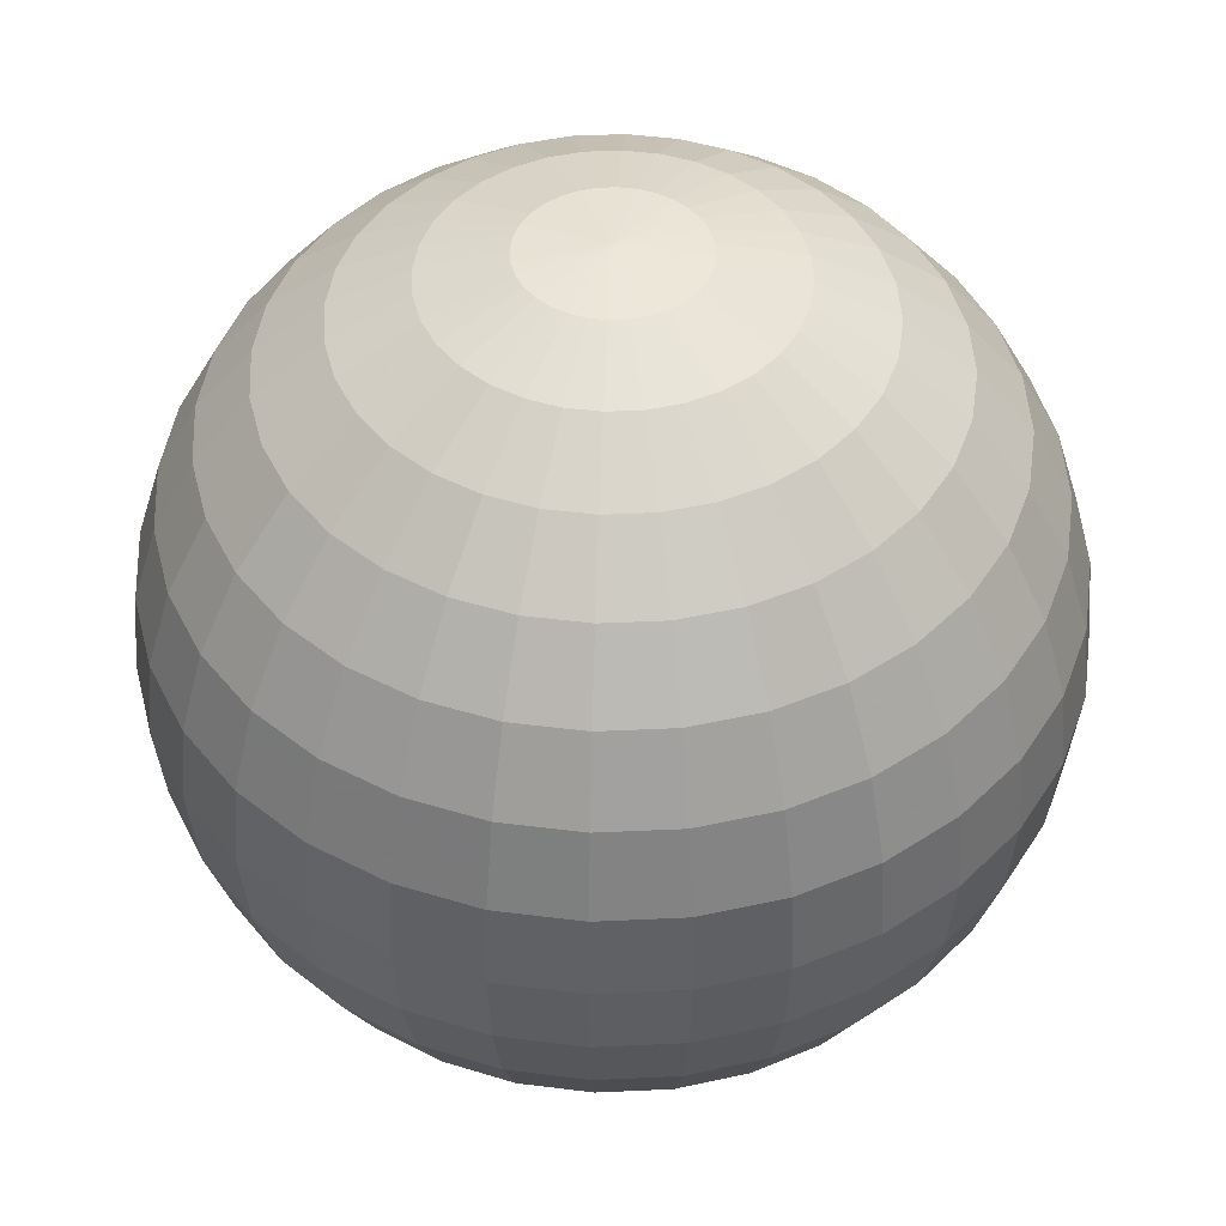
<metadata>
{"format":"obj","ext":"obj","renderer":"f3d","projection":"perspective","resolution":1024,"background":"white","views":[{"elev":46.1,"azim":47.6,"up":"+Y"}]}
</metadata>
<code>
o Sphere
v 0 0.9808 -0.1951
v 0 0.9239 -0.3827
v 0 0.8315 -0.5556
v 0 0.7071 -0.7071
v 0 0.5556 -0.8315
v 0 0.3827 -0.9239
v 0 0.1951 -0.9808
v 0 0 -1
v 0 -0.1951 -0.9808
v 0 -0.8315 -0.5556
v 0.03806 0.9808 -0.1913
v 0.07466 0.9239 -0.3753
v 0.1084 0.8315 -0.5449
v 0.1379 0.7071 -0.6935
v 0.1622 0.5556 -0.8155
v 0.1802 0.3827 -0.9061
v 0.1913 0.1951 -0.9619
v 0.1951 0 -0.9808
v 0.1913 -0.1951 -0.9619
v 0.1802 -0.3827 -0.9061
v 0.1622 -0.5556 -0.8155
v 0.1379 -0.7071 -0.6935
v 0.1084 -0.8315 -0.5449
v 0.07466 -0.9239 -0.3753
v 0.03806 -0.9808 -0.1913
v 0.07466 0.9808 -0.1802
v 0.1464 0.9239 -0.3536
v 0.2126 0.8315 -0.5133
v 0.2706 0.7071 -0.6533
v 0.3182 0.5556 -0.7682
v 0.3536 0.3827 -0.8536
v 0.3753 0.1951 -0.9061
v 0.3827 0 -0.9239
v 0.3753 -0.1951 -0.9061
v 0.3536 -0.3827 -0.8536
v 0.3182 -0.5556 -0.7682
v 0.2706 -0.7071 -0.6533
v 0.2126 -0.8315 -0.5133
v 0.1464 -0.9239 -0.3536
v 0.07466 -0.9808 -0.1802
v 0.1084 0.9808 -0.1622
v 0.2126 0.9239 -0.3182
v 0.3087 0.8315 -0.4619
v 0.3928 0.7071 -0.5879
v 0.4619 0.5556 -0.6913
v 0.5133 0.3827 -0.7682
v 0.5449 0.1951 -0.8155
v 0.5556 0 -0.8315
v 0.5449 -0.1951 -0.8155
v 0.5133 -0.3827 -0.7682
v 0.4619 -0.5556 -0.6913
v 0.3928 -0.7071 -0.5879
v 0.3087 -0.8315 -0.4619
v 0.2126 -0.9239 -0.3182
v 0.1084 -0.9808 -0.1622
v 0.1379 0.9808 -0.1379
v 0.2706 0.9239 -0.2706
v 0.3928 0.8315 -0.3928
v 0.5 0.7071 -0.5
v 0.5879 0.5556 -0.5879
v 0.6533 0.3827 -0.6533
v 0.6935 0.1951 -0.6935
v 0.7071 0 -0.7071
v 0.6935 -0.1951 -0.6935
v 0.6533 -0.3827 -0.6533
v 0.5879 -0.5556 -0.5879
v 0.5 -0.7071 -0.5
v 0.3928 -0.8315 -0.3928
v 0.2706 -0.9239 -0.2706
v 0.1379 -0.9808 -0.1379
v 0.1622 0.9808 -0.1084
v 0.3182 0.9239 -0.2126
v 0.4619 0.8315 -0.3087
v 0.5879 0.7071 -0.3928
v 0.6913 0.5556 -0.4619
v 0.7682 0.3827 -0.5133
v 0.8155 0.1951 -0.5449
v 0.8315 0 -0.5556
v 0.8155 -0.1951 -0.5449
v 0.7682 -0.3827 -0.5133
v 0.6913 -0.5556 -0.4619
v 0.5879 -0.7071 -0.3928
v 0.4619 -0.8315 -0.3087
v 0.3182 -0.9239 -0.2126
v 0.1622 -0.9808 -0.1084
v 0.1802 0.9808 -0.07466
v 0.3536 0.9239 -0.1464
v 0.5133 0.8315 -0.2126
v 0.6533 0.7071 -0.2706
v 0.7682 0.5556 -0.3182
v 0.8536 0.3827 -0.3536
v 0.9061 0.1951 -0.3753
v 0.9239 0 -0.3827
v 0.9061 -0.1951 -0.3753
v 0.8536 -0.3827 -0.3536
v 0.7682 -0.5556 -0.3182
v 0.6533 -0.7071 -0.2706
v 0.5133 -0.8315 -0.2126
v 0.3536 -0.9239 -0.1464
v 0.1802 -0.9808 -0.07466
v 0.1913 0.9808 -0.03806
v 0.3753 0.9239 -0.07466
v 0.5449 0.8315 -0.1084
v 0.6935 0.7071 -0.1379
v 0.8155 0.5556 -0.1622
v 0.9061 0.3827 -0.1802
v 0.9619 0.1951 -0.1913
v 0.9808 0 -0.1951
v 0.9619 -0.1951 -0.1913
v 0.9061 -0.3827 -0.1802
v 0.8155 -0.5556 -0.1622
v 0.6935 -0.7071 -0.1379
v 0.5449 -0.8315 -0.1084
v 0.3753 -0.9239 -0.07466
v 0.1913 -0.9808 -0.03806
v 0.1951 0.9808 0
v 0.3827 0.9239 0
v 0.5556 0.8315 0
v 0.7071 0.7071 0
v 0.8315 0.5556 0
v 0.9239 0.3827 0
v 0.9808 0.1951 0
v 1 0 0
v 0.9808 -0.1951 0
v 0.9239 -0.3827 0
v 0.8315 -0.5556 0
v 0.7071 -0.7071 0
v 0.5556 -0.8315 0
v 0.3827 -0.9239 0
v 0.1951 -0.9808 0
v 0.1913 0.9808 0.03806
v 0.3753 0.9239 0.07466
v 0.5449 0.8315 0.1084
v 0.6935 0.7071 0.1379
v 0.8155 0.5556 0.1622
v 0.9061 0.3827 0.1802
v 0.9619 0.1951 0.1913
v 0.9808 0 0.1951
v 0.9619 -0.1951 0.1913
v 0.9061 -0.3827 0.1802
v 0.8155 -0.5556 0.1622
v 0.6935 -0.7071 0.1379
v 0.5449 -0.8315 0.1084
v 0.3753 -0.9239 0.07466
v 0.1913 -0.9808 0.03806
v 0.1802 0.9808 0.07466
v 0.3536 0.9239 0.1464
v 0.5133 0.8315 0.2126
v 0.6533 0.7071 0.2706
v 0.7682 0.5556 0.3182
v 0.8536 0.3827 0.3536
v 0.9061 0.1951 0.3753
v 0.9239 0 0.3827
v 0.9061 -0.1951 0.3753
v 0.8536 -0.3827 0.3536
v 0.7682 -0.5556 0.3182
v 0.6533 -0.7071 0.2706
v 0.5133 -0.8315 0.2126
v 0.3536 -0.9239 0.1464
v 0.1802 -0.9808 0.07466
v 0.1622 0.9808 0.1084
v 0.3182 0.9239 0.2126
v 0.4619 0.8315 0.3087
v 0.5879 0.7071 0.3928
v 0.6913 0.5556 0.4619
v 0.7682 0.3827 0.5133
v 0.8155 0.1951 0.5449
v 0.8315 0 0.5556
v 0.8155 -0.1951 0.5449
v 0.7682 -0.3827 0.5133
v 0.6913 -0.5556 0.4619
v 0.5879 -0.7071 0.3928
v 0.4619 -0.8315 0.3087
v 0.3182 -0.9239 0.2126
v 0.1622 -0.9808 0.1084
v 0.1379 0.9808 0.1379
v 0.2706 0.9239 0.2706
v 0.3928 0.8315 0.3928
v 0.5 0.7071 0.5
v 0.5879 0.5556 0.5879
v 0.6533 0.3827 0.6533
v 0.6935 0.1951 0.6935
v 0.7071 0 0.7071
v 0.6935 -0.1951 0.6935
v 0.6533 -0.3827 0.6533
v 0.5879 -0.5556 0.5879
v 0.5 -0.7071 0.5
v 0.3928 -0.8315 0.3928
v 0.2706 -0.9239 0.2706
v 0.1379 -0.9808 0.1379
v 0.1084 0.9808 0.1622
v 0.2126 0.9239 0.3182
v 0.3087 0.8315 0.4619
v 0.3928 0.7071 0.5879
v 0.4619 0.5556 0.6913
v 0.5133 0.3827 0.7682
v 0.5449 0.1951 0.8155
v 0.5556 0 0.8315
v 0.5449 -0.1951 0.8155
v 0.5133 -0.3827 0.7682
v 0.4619 -0.5556 0.6913
v 0.3928 -0.7071 0.5879
v 0.3087 -0.8315 0.4619
v 0.2126 -0.9239 0.3182
v 0.1084 -0.9808 0.1622
v 0 -1 0
v 0.07466 0.9808 0.1802
v 0.1464 0.9239 0.3536
v 0.2126 0.8315 0.5133
v 0.2706 0.7071 0.6533
v 0.3182 0.5556 0.7682
v 0.3536 0.3827 0.8536
v 0.3753 0.1951 0.9061
v 0.3827 0 0.9239
v 0.3753 -0.1951 0.9061
v 0.3536 -0.3827 0.8536
v 0.3182 -0.5556 0.7682
v 0.2706 -0.7071 0.6533
v 0.2126 -0.8315 0.5133
v 0.1464 -0.9239 0.3536
v 0.07466 -0.9808 0.1802
v 0.03806 0.9808 0.1913
v 0.07466 0.9239 0.3753
v 0.1084 0.8315 0.5449
v 0.1379 0.7071 0.6935
v 0.1622 0.5556 0.8155
v 0.1802 0.3827 0.9061
v 0.1913 0.1951 0.9619
v 0.1951 0 0.9808
v 0.1913 -0.1951 0.9619
v 0.1802 -0.3827 0.9061
v 0.1622 -0.5556 0.8155
v 0.1379 -0.7071 0.6935
v 0.1084 -0.8315 0.5449
v 0.07466 -0.9239 0.3753
v 0.03806 -0.9808 0.1913
v -0 0.9808 0.1951
v 0 0.9239 0.3827
v 0 0.8315 0.5556
v -0 0.7071 0.7071
v -0 0.5556 0.8315
v 0 0.3827 0.9239
v -0 0.1951 0.9808
v -0 0 1
v -0 -0.1951 0.9808
v 0 -0.3827 0.9239
v -0 -0.5556 0.8315
v -0 -0.7071 0.7071
v -0 -0.8315 0.5556
v 0 -0.9239 0.3827
v 0 -0.9808 0.1951
v -0.03806 0.9808 0.1913
v -0.07466 0.9239 0.3753
v -0.1084 0.8315 0.5449
v -0.1379 0.7071 0.6935
v -0.1622 0.5556 0.8155
v -0.1802 0.3827 0.9061
v -0.1913 0.1951 0.9619
v -0.1951 0 0.9808
v -0.1913 -0.1951 0.9619
v -0.1802 -0.3827 0.9061
v -0.1622 -0.5556 0.8155
v -0.1379 -0.7071 0.6935
v -0.1084 -0.8315 0.5449
v -0.07466 -0.9239 0.3753
v -0.03806 -0.9808 0.1913
v -0.07466 0.9808 0.1802
v -0.1464 0.9239 0.3536
v -0.2126 0.8315 0.5133
v -0.2706 0.7071 0.6533
v -0.3182 0.5556 0.7682
v -0.3536 0.3827 0.8536
v -0.3753 0.1951 0.9061
v -0.3827 0 0.9239
v -0.3753 -0.1951 0.9061
v -0.3536 -0.3827 0.8536
v -0.3182 -0.5556 0.7682
v -0.2706 -0.7071 0.6533
v -0.2126 -0.8315 0.5133
v -0.1464 -0.9239 0.3536
v -0.07466 -0.9808 0.1802
v -0.1084 0.9808 0.1622
v -0.2126 0.9239 0.3182
v -0.3087 0.8315 0.4619
v -0.3928 0.7071 0.5879
v -0.4619 0.5556 0.6913
v -0.5133 0.3827 0.7682
v -0.5449 0.1951 0.8155
v -0.5556 0 0.8315
v -0.5449 -0.1951 0.8155
v -0.5133 -0.3827 0.7682
v -0.4619 -0.5556 0.6913
v -0.3928 -0.7071 0.5879
v -0.3087 -0.8315 0.4619
v -0.2126 -0.9239 0.3182
v -0.1084 -0.9808 0.1622
v -0 1 1e-06
v -0.1379 0.9808 0.1379
v -0.2706 0.9239 0.2706
v -0.3928 0.8315 0.3928
v -0.5 0.7071 0.5
v -0.5879 0.5556 0.5879
v -0.6533 0.3827 0.6533
v -0.6935 0.1951 0.6935
v -0.7071 0 0.7071
v -0.6935 -0.1951 0.6935
v -0.6533 -0.3827 0.6533
v -0.5879 -0.5556 0.5879
v -0.5 -0.7071 0.5
v -0.3928 -0.8315 0.3928
v -0.2706 -0.9239 0.2706
v -0.1379 -0.9808 0.1379
v -0.1622 0.9808 0.1084
v -0.3182 0.9239 0.2126
v -0.4619 0.8315 0.3087
v -0.5879 0.7071 0.3928
v -0.6913 0.5556 0.4619
v -0.7682 0.3827 0.5133
v -0.8155 0.1951 0.5449
v -0.8315 0 0.5556
v -0.8155 -0.1951 0.5449
v -0.7682 -0.3827 0.5133
v -0.6913 -0.5556 0.4619
v -0.5879 -0.7071 0.3928
v -0.4619 -0.8315 0.3087
v -0.3182 -0.9239 0.2126
v -0.1622 -0.9808 0.1084
v -0.1802 0.9808 0.07466
v -0.3536 0.9239 0.1464
v -0.5133 0.8315 0.2126
v -0.6533 0.7071 0.2706
v -0.7682 0.5556 0.3182
v -0.8536 0.3827 0.3536
v -0.9061 0.1951 0.3753
v -0.9239 0 0.3827
v -0.9061 -0.1951 0.3753
v -0.8536 -0.3827 0.3536
v -0.7682 -0.5556 0.3182
v -0.6533 -0.7071 0.2706
v -0.5133 -0.8315 0.2126
v -0.3536 -0.9239 0.1464
v -0.1802 -0.9808 0.07466
v -0.1913 0.9808 0.03806
v -0.3753 0.9239 0.07466
v -0.5449 0.8315 0.1084
v -0.6935 0.7071 0.1379
v -0.8155 0.5556 0.1622
v -0.9061 0.3827 0.1802
v -0.9619 0.1951 0.1913
v -0.9808 0 0.1951
v -0.9619 -0.1951 0.1913
v -0.9061 -0.3827 0.1802
v -0.8155 -0.5556 0.1622
v -0.6935 -0.7071 0.1379
v -0.5449 -0.8315 0.1084
v -0.3753 -0.9239 0.07466
v -0.1913 -0.9808 0.03806
v -0.1951 0.9808 0
v -0.3827 0.9239 0
v -0.5556 0.8315 0
v -0.7071 0.7071 0
v -0.8315 0.5556 0
v -0.9239 0.3827 0
v -0.9808 0.1951 0
v -1 0 0
v -0.9808 -0.1951 0
v -0.9239 -0.3827 0
v -0.8315 -0.5556 0
v -0.7071 -0.7071 0
v -0.5556 -0.8315 0
v -0.3827 -0.9239 0
v -0.1951 -0.9808 0
v -0.1913 0.9808 -0.03806
v -0.3753 0.9239 -0.07466
v -0.5449 0.8315 -0.1084
v -0.6935 0.7071 -0.1379
v -0.8155 0.5556 -0.1622
v -0.9061 0.3827 -0.1802
v -0.9619 0.1951 -0.1913
v -0.9808 0 -0.1951
v -0.9619 -0.1951 -0.1913
v -0.9061 -0.3827 -0.1802
v -0.8155 -0.5556 -0.1622
v -0.6935 -0.7071 -0.1379
v -0.5449 -0.8315 -0.1084
v -0.3753 -0.9239 -0.07466
v -0.1913 -0.9808 -0.03806
v -0.1802 0.9808 -0.07466
v -0.3536 0.9239 -0.1464
v -0.5133 0.8315 -0.2126
v -0.6533 0.7071 -0.2706
v -0.7682 0.5556 -0.3182
v -0.8536 0.3827 -0.3536
v -0.9061 0.1951 -0.3753
v -0.9239 0 -0.3827
v -0.9061 -0.1951 -0.3753
v -0.8536 -0.3827 -0.3536
v -0.7682 -0.5556 -0.3182
v -0.6533 -0.7071 -0.2706
v -0.5133 -0.8315 -0.2126
v -0.3536 -0.9239 -0.1464
v -0.1802 -0.9808 -0.07466
v -0.1622 0.9808 -0.1084
v -0.3182 0.9239 -0.2126
v -0.4619 0.8315 -0.3087
v -0.5879 0.7071 -0.3928
v -0.6913 0.5556 -0.4619
v -0.7682 0.3827 -0.5133
v -0.8155 0.1951 -0.5449
v -0.8315 0 -0.5556
v -0.8155 -0.1951 -0.5449
v -0.7682 -0.3827 -0.5133
v -0.6913 -0.5556 -0.4619
v -0.5879 -0.7071 -0.3928
v -0.4619 -0.8315 -0.3087
v -0.3182 -0.9239 -0.2126
v -0.1622 -0.9808 -0.1084
v -0.1379 0.9808 -0.1379
v -0.2706 0.9239 -0.2706
v -0.3928 0.8315 -0.3928
v -0.5 0.7071 -0.5
v -0.5879 0.5556 -0.5879
v -0.6533 0.3827 -0.6533
v -0.6935 0.1951 -0.6935
v -0.7071 0 -0.7071
v -0.6935 -0.1951 -0.6935
v -0.6533 -0.3827 -0.6533
v -0.5879 -0.5556 -0.5879
v -0.5 -0.7071 -0.5
v -0.3928 -0.8315 -0.3928
v -0.2706 -0.9239 -0.2706
v -0.1379 -0.9808 -0.1379
v -0.1084 0.9808 -0.1622
v -0.2126 0.9239 -0.3182
v -0.3087 0.8315 -0.4619
v -0.3928 0.7071 -0.5879
v -0.4619 0.5556 -0.6913
v -0.5133 0.3827 -0.7682
v -0.5449 0.1951 -0.8155
v -0.5556 0 -0.8315
v -0.5449 -0.1951 -0.8155
v -0.5133 -0.3827 -0.7682
v -0.4619 -0.5556 -0.6913
v -0.3928 -0.7071 -0.5879
v -0.3087 -0.8315 -0.4619
v -0.2126 -0.9239 -0.3182
v -0.1084 -0.9808 -0.1622
v -0.07466 0.9808 -0.1802
v -0.1464 0.9239 -0.3536
v -0.2126 0.8315 -0.5133
v -0.2706 0.7071 -0.6533
v -0.3182 0.5556 -0.7682
v -0.3536 0.3827 -0.8536
v -0.3753 0.1951 -0.9061
v -0.3827 0 -0.9239
v -0.3753 -0.1951 -0.9061
v -0.3536 -0.3827 -0.8536
v -0.3182 -0.5556 -0.7682
v -0.2706 -0.7071 -0.6533
v -0.2126 -0.8315 -0.5133
v -0.1464 -0.9239 -0.3536
v -0.07466 -0.9808 -0.1802
v -0.03806 0.9808 -0.1913
v -0.07466 0.9239 -0.3753
v -0.1084 0.8315 -0.5449
v -0.1379 0.7071 -0.6935
v -0.1622 0.5556 -0.8155
v -0.1802 0.3827 -0.9061
v -0.1913 0.1951 -0.9619
v -0.1951 0 -0.9808
v -0.1913 -0.1951 -0.9619
v -0.1802 -0.3827 -0.9061
v -0.1622 -0.5556 -0.8155
v -0.1379 -0.7071 -0.6935
v -0.1084 -0.8315 -0.5449
v -0.07466 -0.9239 -0.3753
v -0.03806 -0.9808 -0.1913
v 0 -0.3827 -0.9239
v 0 -0.5556 -0.8315
v 0 -0.7071 -0.7071
v 0 -0.9239 -0.3827
v 0 -0.9808 -0.1951
f 7 6 16 17
f 482 481 24 25
f 8 7 17 18
f 1 297 11
f 206 482 25
f 9 8 18 19
f 2 1 11 12
f 478 9 19 20
f 3 2 12 13
f 479 478 20 21
f 4 3 13 14
f 480 479 21 22
f 5 4 14 15
f 10 480 22 23
f 6 5 15 16
f 481 10 23 24
f 23 22 37 38
f 16 15 30 31
f 24 23 38 39
f 17 16 31 32
f 25 24 39 40
f 18 17 32 33
f 11 297 26
f 206 25 40
f 19 18 33 34
f 12 11 26 27
f 20 19 34 35
f 13 12 27 28
f 21 20 35 36
f 14 13 28 29
f 22 21 36 37
f 15 14 29 30
f 35 34 49 50
f 28 27 42 43
f 36 35 50 51
f 29 28 43 44
f 37 36 51 52
f 30 29 44 45
f 38 37 52 53
f 31 30 45 46
f 39 38 53 54
f 32 31 46 47
f 40 39 54 55
f 33 32 47 48
f 26 297 41
f 206 40 55
f 34 33 48 49
f 27 26 41 42
f 54 53 68 69
f 47 46 61 62
f 55 54 69 70
f 48 47 62 63
f 41 297 56
f 206 55 70
f 49 48 63 64
f 42 41 56 57
f 50 49 64 65
f 43 42 57 58
f 51 50 65 66
f 44 43 58 59
f 52 51 66 67
f 45 44 59 60
f 53 52 67 68
f 46 45 60 61
f 58 57 72 73
f 66 65 80 81
f 59 58 73 74
f 67 66 81 82
f 60 59 74 75
f 68 67 82 83
f 61 60 75 76
f 69 68 83 84
f 62 61 76 77
f 70 69 84 85
f 63 62 77 78
f 56 297 71
f 206 70 85
f 64 63 78 79
f 57 56 71 72
f 65 64 79 80
f 77 76 91 92
f 85 84 99 100
f 78 77 92 93
f 71 297 86
f 206 85 100
f 79 78 93 94
f 72 71 86 87
f 80 79 94 95
f 73 72 87 88
f 81 80 95 96
f 74 73 88 89
f 82 81 96 97
f 75 74 89 90
f 83 82 97 98
f 76 75 90 91
f 84 83 98 99
f 96 95 110 111
f 89 88 103 104
f 97 96 111 112
f 90 89 104 105
f 98 97 112 113
f 91 90 105 106
f 99 98 113 114
f 92 91 106 107
f 100 99 114 115
f 93 92 107 108
f 86 297 101
f 206 100 115
f 94 93 108 109
f 87 86 101 102
f 95 94 109 110
f 88 87 102 103
f 115 114 129 130
f 108 107 122 123
f 101 297 116
f 206 115 130
f 109 108 123 124
f 102 101 116 117
f 110 109 124 125
f 103 102 117 118
f 111 110 125 126
f 104 103 118 119
f 112 111 126 127
f 105 104 119 120
f 113 112 127 128
f 106 105 120 121
f 114 113 128 129
f 107 106 121 122
f 119 118 133 134
f 127 126 141 142
f 120 119 134 135
f 128 127 142 143
f 121 120 135 136
f 129 128 143 144
f 122 121 136 137
f 130 129 144 145
f 123 122 137 138
f 116 297 131
f 206 130 145
f 124 123 138 139
f 117 116 131 132
f 125 124 139 140
f 118 117 132 133
f 126 125 140 141
f 138 137 152 153
f 131 297 146
f 206 145 160
f 139 138 153 154
f 132 131 146 147
f 140 139 154 155
f 133 132 147 148
f 141 140 155 156
f 134 133 148 149
f 142 141 156 157
f 135 134 149 150
f 143 142 157 158
f 136 135 150 151
f 144 143 158 159
f 137 136 151 152
f 145 144 159 160
f 157 156 171 172
f 150 149 164 165
f 158 157 172 173
f 151 150 165 166
f 159 158 173 174
f 152 151 166 167
f 160 159 174 175
f 153 152 167 168
f 146 297 161
f 206 160 175
f 154 153 168 169
f 147 146 161 162
f 155 154 169 170
f 148 147 162 163
f 156 155 170 171
f 149 148 163 164
f 206 175 190
f 169 168 183 184
f 162 161 176 177
f 170 169 184 185
f 163 162 177 178
f 171 170 185 186
f 164 163 178 179
f 172 171 186 187
f 165 164 179 180
f 173 172 187 188
f 166 165 180 181
f 174 173 188 189
f 167 166 181 182
f 175 174 189 190
f 168 167 182 183
f 161 297 176
f 188 187 202 203
f 181 180 195 196
f 189 188 203 204
f 182 181 196 197
f 190 189 204 205
f 183 182 197 198
f 176 297 191
f 206 190 205
f 184 183 198 199
f 177 176 191 192
f 185 184 199 200
f 178 177 192 193
f 186 185 200 201
f 179 178 193 194
f 187 186 201 202
f 180 179 194 195
f 192 191 207 208
f 200 199 215 216
f 193 192 208 209
f 201 200 216 217
f 194 193 209 210
f 202 201 217 218
f 195 194 210 211
f 203 202 218 219
f 196 195 211 212
f 204 203 219 220
f 197 196 212 213
f 205 204 220 221
f 198 197 213 214
f 191 297 207
f 206 205 221
f 199 198 214 215
f 212 211 226 227
f 220 219 234 235
f 213 212 227 228
f 221 220 235 236
f 214 213 228 229
f 207 297 222
f 206 221 236
f 215 214 229 230
f 208 207 222 223
f 216 215 230 231
f 209 208 223 224
f 217 216 231 232
f 210 209 224 225
f 218 217 232 233
f 211 210 225 226
f 219 218 233 234
f 231 230 245 246
f 224 223 238 239
f 232 231 246 247
f 225 224 239 240
f 233 232 247 248
f 226 225 240 241
f 234 233 248 249
f 227 226 241 242
f 235 234 249 250
f 228 227 242 243
f 236 235 250 251
f 229 228 243 244
f 222 297 237
f 206 236 251
f 230 229 244 245
f 223 222 237 238
f 250 249 264 265
f 243 242 257 258
f 251 250 265 266
f 244 243 258 259
f 237 297 252
f 206 251 266
f 245 244 259 260
f 238 237 252 253
f 246 245 260 261
f 239 238 253 254
f 247 246 261 262
f 240 239 254 255
f 248 247 262 263
f 241 240 255 256
f 249 248 263 264
f 242 241 256 257
f 254 253 268 269
f 262 261 276 277
f 255 254 269 270
f 263 262 277 278
f 256 255 270 271
f 264 263 278 279
f 257 256 271 272
f 265 264 279 280
f 258 257 272 273
f 266 265 280 281
f 259 258 273 274
f 252 297 267
f 206 266 281
f 260 259 274 275
f 253 252 267 268
f 261 260 275 276
f 273 272 287 288
f 281 280 295 296
f 274 273 288 289
f 267 297 282
f 206 281 296
f 275 274 289 290
f 268 267 282 283
f 276 275 290 291
f 269 268 283 284
f 277 276 291 292
f 270 269 284 285
f 278 277 292 293
f 271 270 285 286
f 279 278 293 294
f 272 271 286 287
f 280 279 294 295
f 292 291 307 308
f 285 284 300 301
f 293 292 308 309
f 286 285 301 302
f 294 293 309 310
f 287 286 302 303
f 295 294 310 311
f 288 287 303 304
f 296 295 311 312
f 289 288 304 305
f 282 297 298
f 206 296 312
f 290 289 305 306
f 283 282 298 299
f 291 290 306 307
f 284 283 299 300
f 312 311 326 327
f 305 304 319 320
f 298 297 313
f 206 312 327
f 306 305 320 321
f 299 298 313 314
f 307 306 321 322
f 300 299 314 315
f 308 307 322 323
f 301 300 315 316
f 309 308 323 324
f 302 301 316 317
f 310 309 324 325
f 303 302 317 318
f 311 310 325 326
f 304 303 318 319
f 324 323 338 339
f 317 316 331 332
f 325 324 339 340
f 318 317 332 333
f 326 325 340 341
f 319 318 333 334
f 327 326 341 342
f 320 319 334 335
f 313 297 328
f 206 327 342
f 321 320 335 336
f 314 313 328 329
f 322 321 336 337
f 315 314 329 330
f 323 322 337 338
f 316 315 330 331
f 328 297 343
f 206 342 357
f 336 335 350 351
f 329 328 343 344
f 337 336 351 352
f 330 329 344 345
f 338 337 352 353
f 331 330 345 346
f 339 338 353 354
f 332 331 346 347
f 340 339 354 355
f 333 332 347 348
f 341 340 355 356
f 334 333 348 349
f 342 341 356 357
f 335 334 349 350
f 347 346 361 362
f 355 354 369 370
f 348 347 362 363
f 356 355 370 371
f 349 348 363 364
f 357 356 371 372
f 350 349 364 365
f 343 297 358
f 206 357 372
f 351 350 365 366
f 344 343 358 359
f 352 351 366 367
f 345 344 359 360
f 353 352 367 368
f 346 345 360 361
f 354 353 368 369
f 366 365 380 381
f 359 358 373 374
f 367 366 381 382
f 360 359 374 375
f 368 367 382 383
f 361 360 375 376
f 369 368 383 384
f 362 361 376 377
f 370 369 384 385
f 363 362 377 378
f 371 370 385 386
f 364 363 378 379
f 372 371 386 387
f 365 364 379 380
f 358 297 373
f 206 372 387
f 385 384 399 400
f 378 377 392 393
f 386 385 400 401
f 379 378 393 394
f 387 386 401 402
f 380 379 394 395
f 373 297 388
f 206 387 402
f 381 380 395 396
f 374 373 388 389
f 382 381 396 397
f 375 374 389 390
f 383 382 397 398
f 376 375 390 391
f 384 383 398 399
f 377 376 391 392
f 389 388 403 404
f 397 396 411 412
f 390 389 404 405
f 398 397 412 413
f 391 390 405 406
f 399 398 413 414
f 392 391 406 407
f 400 399 414 415
f 393 392 407 408
f 401 400 415 416
f 394 393 408 409
f 402 401 416 417
f 395 394 409 410
f 388 297 403
f 206 402 417
f 396 395 410 411
f 408 407 422 423
f 416 415 430 431
f 409 408 423 424
f 417 416 431 432
f 410 409 424 425
f 403 297 418
f 206 417 432
f 411 410 425 426
f 404 403 418 419
f 412 411 426 427
f 405 404 419 420
f 413 412 427 428
f 406 405 420 421
f 414 413 428 429
f 407 406 421 422
f 415 414 429 430
f 427 426 441 442
f 420 419 434 435
f 428 427 442 443
f 421 420 435 436
f 429 428 443 444
f 422 421 436 437
f 430 429 444 445
f 423 422 437 438
f 431 430 445 446
f 424 423 438 439
f 432 431 446 447
f 425 424 439 440
f 418 297 433
f 206 432 447
f 426 425 440 441
f 419 418 433 434
f 446 445 460 461
f 439 438 453 454
f 447 446 461 462
f 440 439 454 455
f 433 297 448
f 206 447 462
f 441 440 455 456
f 434 433 448 449
f 442 441 456 457
f 435 434 449 450
f 443 442 457 458
f 436 435 450 451
f 444 443 458 459
f 437 436 451 452
f 445 444 459 460
f 438 437 452 453
f 458 457 472 473
f 451 450 465 466
f 459 458 473 474
f 452 451 466 467
f 460 459 474 475
f 453 452 467 468
f 461 460 475 476
f 454 453 468 469
f 462 461 476 477
f 455 454 469 470
f 448 297 463
f 206 462 477
f 456 455 470 471
f 449 448 463 464
f 457 456 471 472
f 450 449 464 465
f 477 476 481 482
f 470 469 7 8
f 463 297 1
f 206 477 482
f 471 470 8 9
f 464 463 1 2
f 472 471 9 478
f 465 464 2 3
f 473 472 478 479
f 466 465 3 4
f 474 473 479 480
f 467 466 4 5
f 475 474 480 10
f 468 467 5 6
f 476 475 10 481
f 469 468 6 7

</code>
